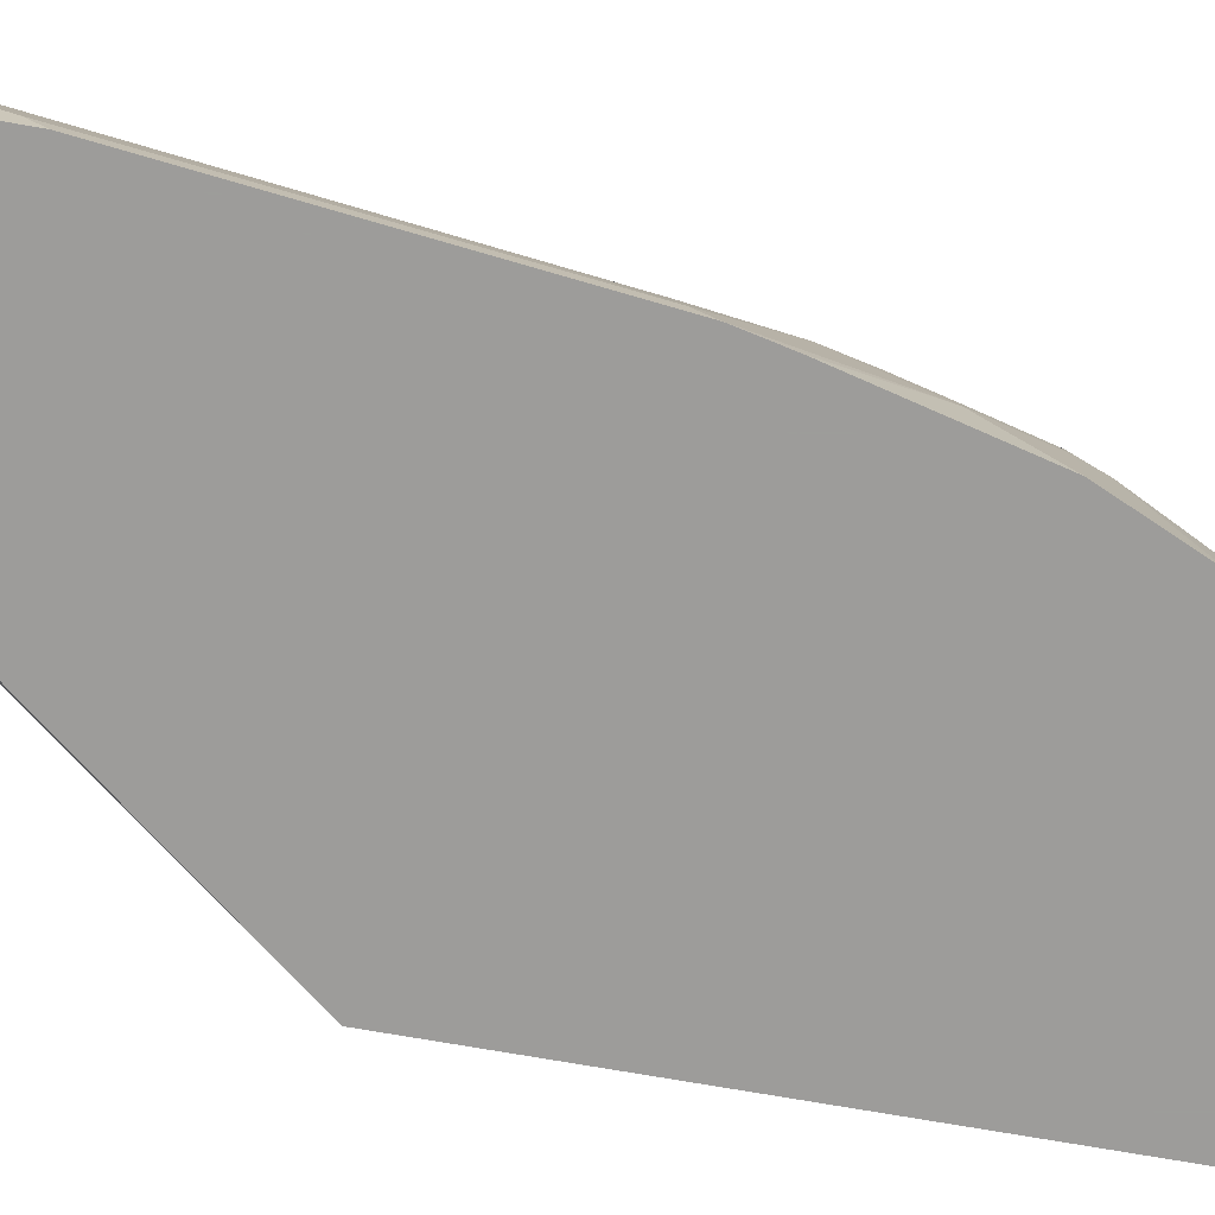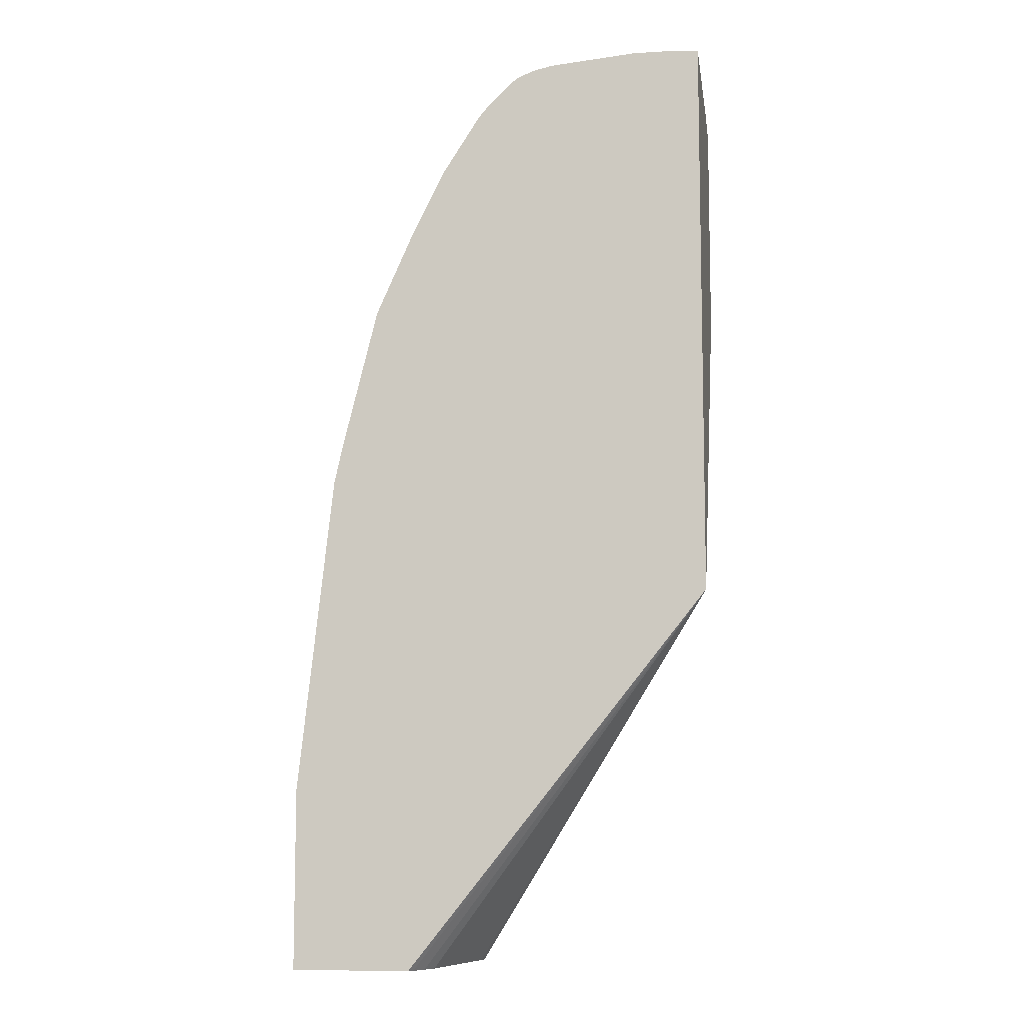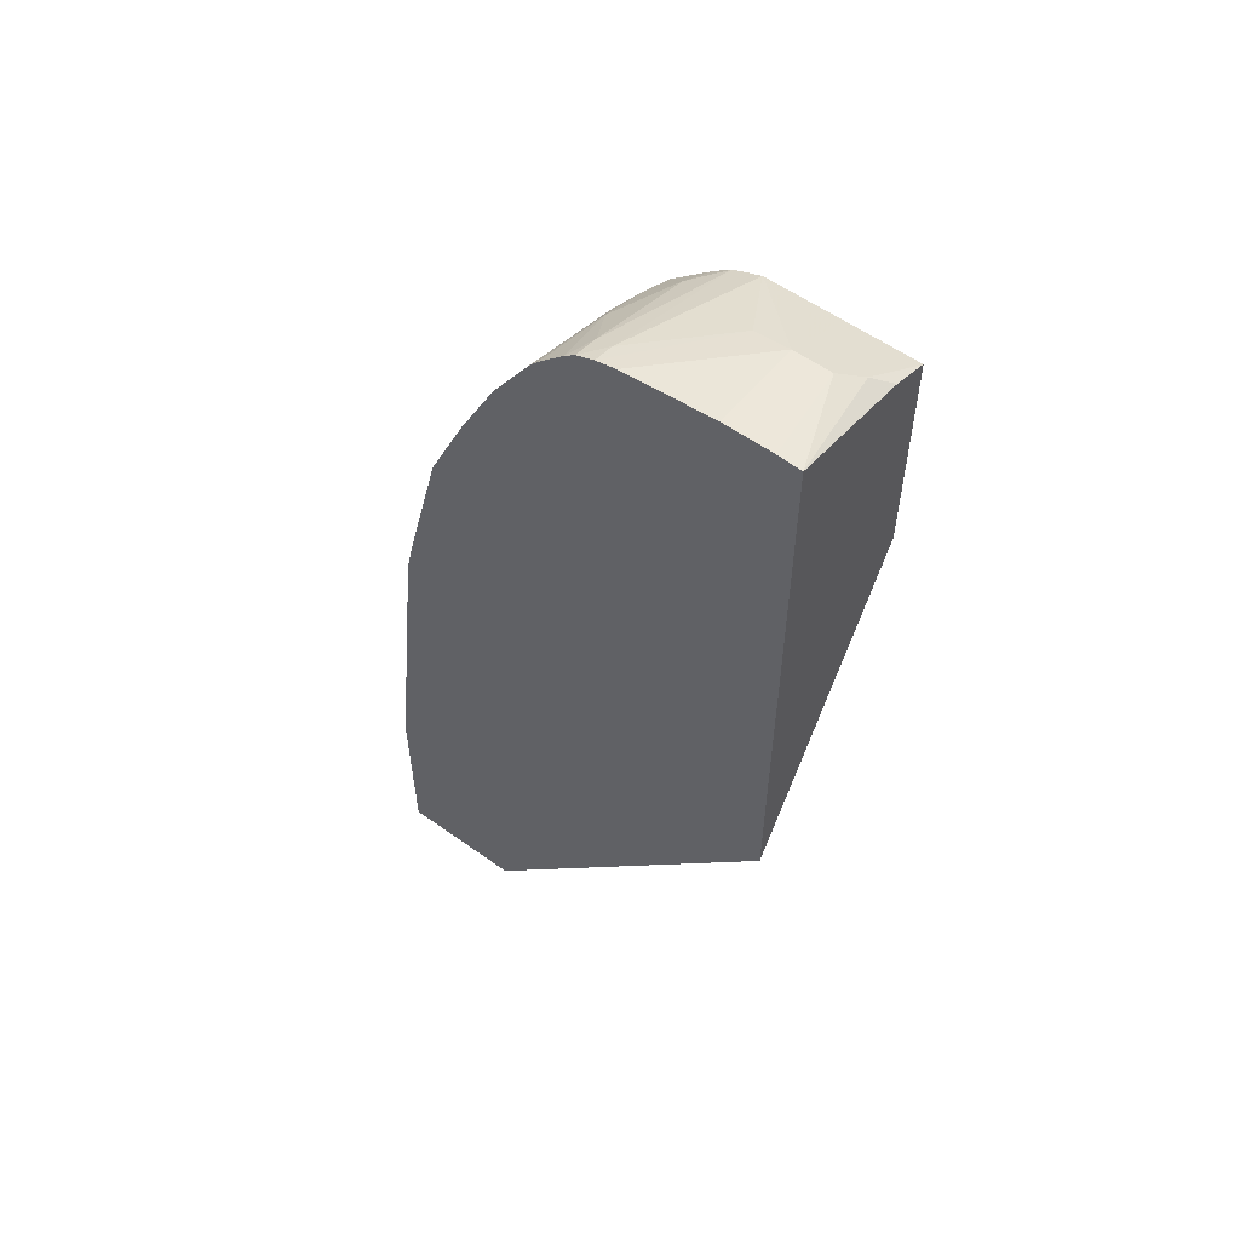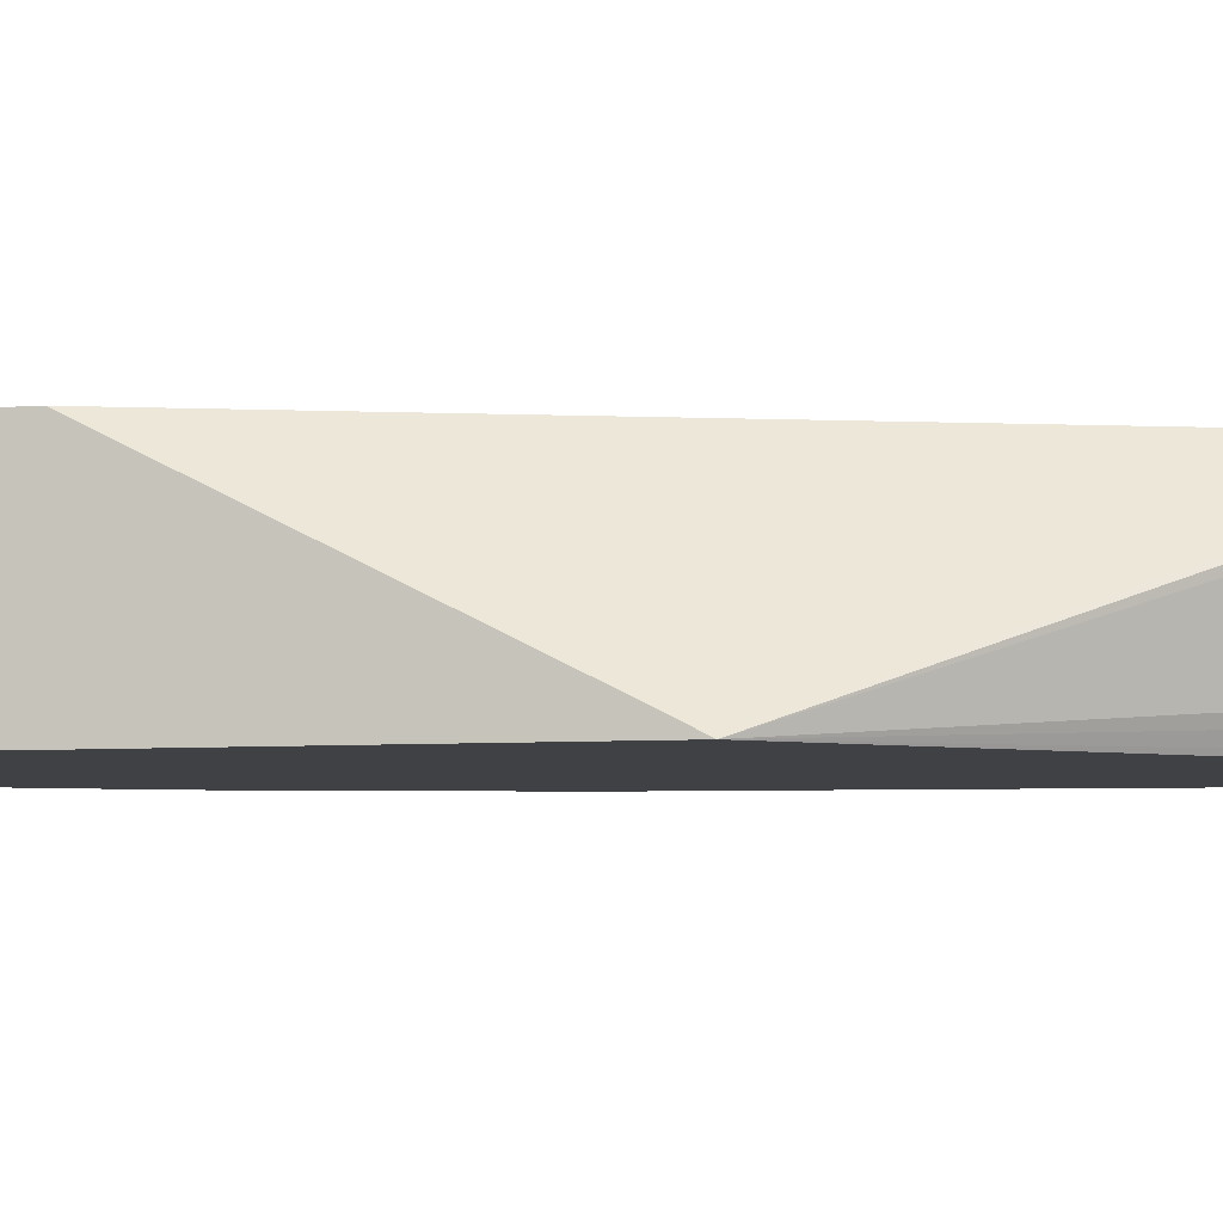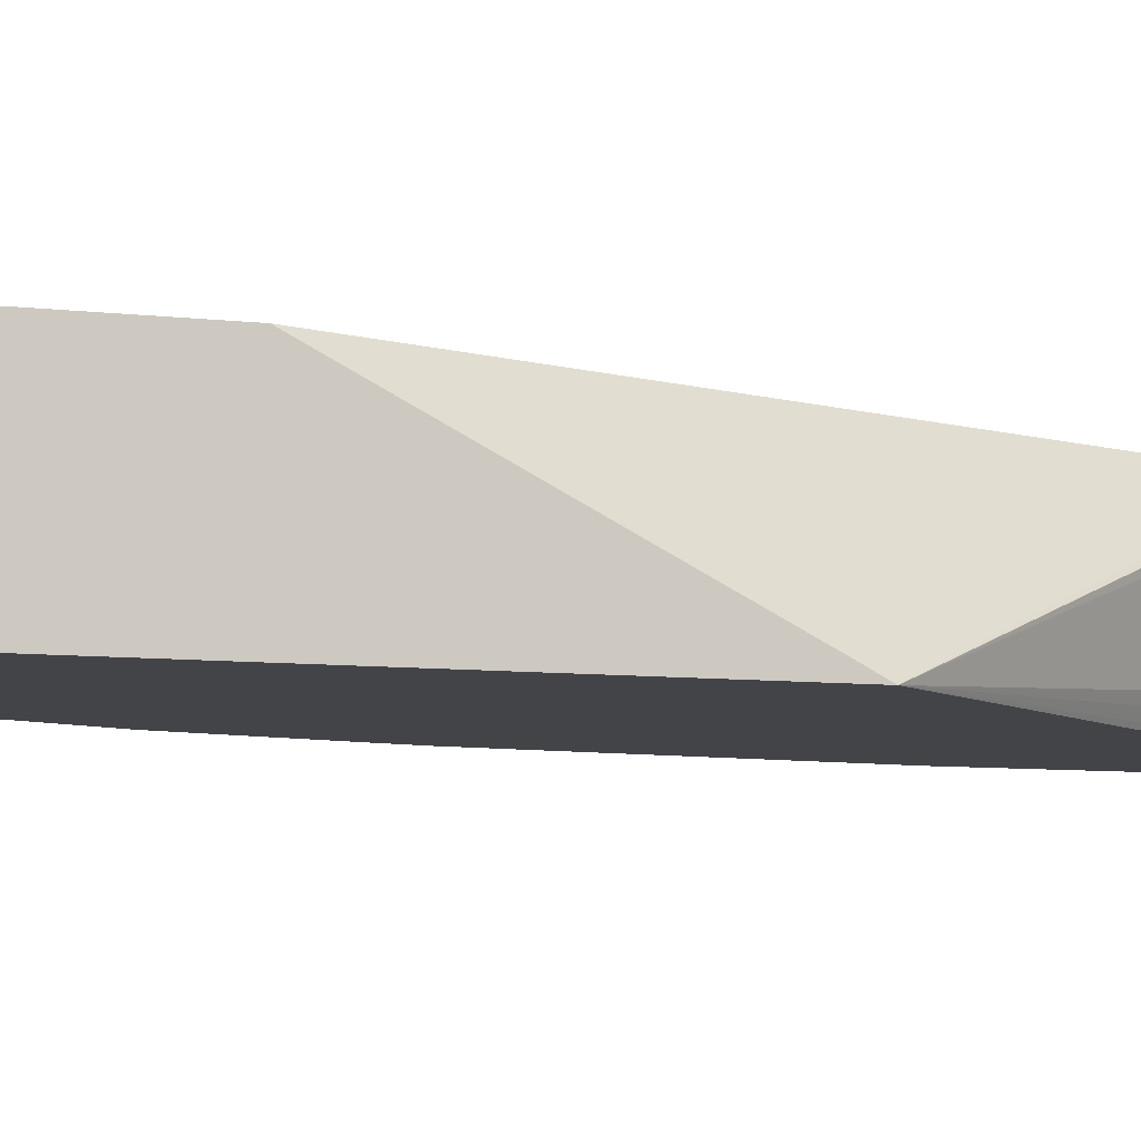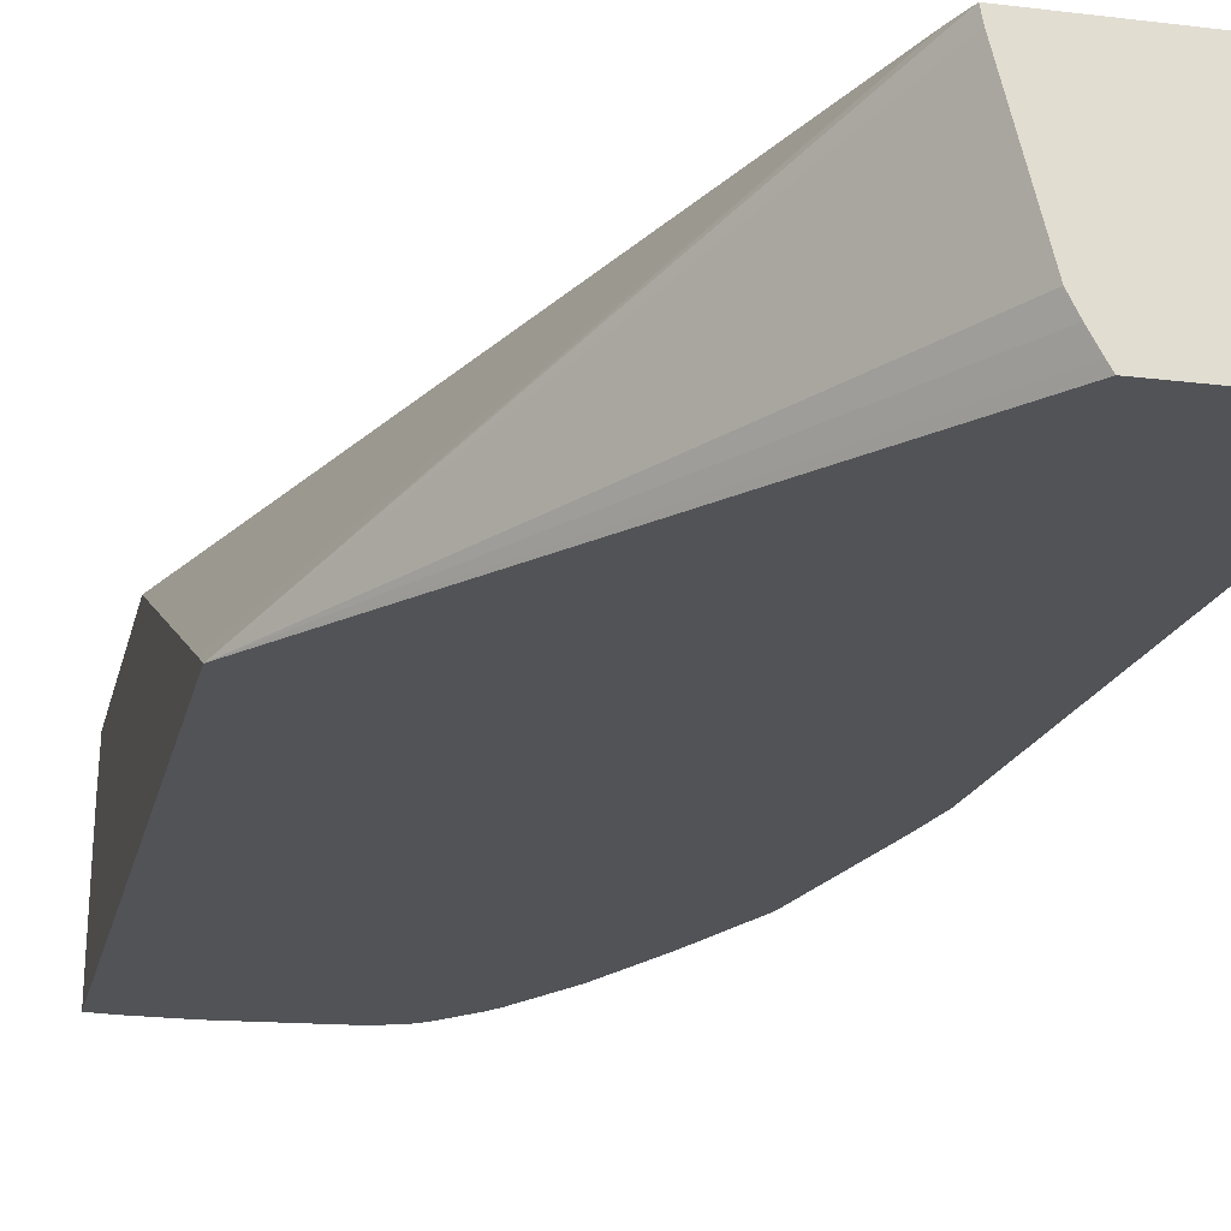
<metadata>
{"format":"obj","ext":"obj","renderer":"f3d","projection":"perspective","resolution":1024,"background":"white","views":[{"elev":-70.3,"azim":-100.1,"up":"+Y"},{"elev":-8.7,"azim":9.5,"up":"+Z"},{"elev":57.0,"azim":36.7,"up":"+Z"},{"elev":-5.7,"azim":102.9,"up":"+Y"},{"elev":-7.7,"azim":71.5,"up":"+Y"},{"elev":-21.8,"azim":167.7,"up":"+Y"}]}
</metadata>
<code>
v -0.1222 0.2713 -0.3236
v -0.1222 0.2793 -0.3316
v -0.1222 0.2713 -0.4122
v -0.1047 0.2713 -0.1666
v -0.1047 0.2793 -0.1746
v -0.1222 0.2967 -0.3665
v -0.1222 0.3142 -0.4122
v -0.06366 0.2713 -0.4122
v -0.1026 0.2713 -0.1571
v -0.08726 0.2967 -0.1048
v -0.08726 0.3317 -0.1397
v -0.1047 0.2967 -0.2095
v -0.1222 0.3142 -0.4015
v -0.1186 0.3213 -0.4122
v -0.06173 0.2746 -0.4122
v 0.08611 0.2713 -0.225
v -0.1003 0.2713 -0.1469
v -0.08289 0.2713 -0.07715
v -0.0698 0.3317 -0.06985
v -0.06597 0.3489 -0.06985
v -0.08289 0.3164 -0.1048
v -0.08342 0.3489 -0.155
v -0.08726 0.3489 -0.1744
v -0.08289 0.3338 -0.1222
v -0.1047 0.3489 -0.3489
v -0.1105 0.3375 -0.4015
v -0.1105 0.3375 -0.4122
v -0.05761 0.282 -0.4122
v 0.08611 0.2713 0.05544
v -0.05404 0.2891 -0.4122
v -0.04023 0.3438 -0.4122
v -0.0393 0.3489 -0.4122
v -0.03508 0.3489 -0.4018
v 0.08611 0.2781 -0.2117
v -0.06495 0.2713 -0.03693
v -0.06399 0.3375 -0.05821
v -0.06519 0.3489 -0.06784
v -0.0698 0.3489 -0.0871
v -0.1048 0.3489 -0.4015
v -0.1048 0.3489 -0.4122
v 0.08611 0.3305 0.04227
v 0.07855 0.3229 0.04796
v 0.06982 0.3142 0.05236
v 0.0753 0.2713 0.05635
v 0.08611 0.3489 -0.071
v -0.04749 0.2713 -0.002027
v -0.04654 0.3375 -0.02331
v -0.04774 0.3489 -0.03294
v 0.08611 0.3482 0.03535
v 0.08611 0.3489 0.03498
v 0.05236 0.3142 0.05236
v 0.05236 0.2713 0.05635
v -0.02947 0.2713 0.02599
v -0.02908 0.32 0.01159
v -0.0406 0.3489 -0.02014
v -0.02616 0.336 0.008705
v 0.05236 0.3489 0.03498
v 0.03491 0.3164 0.04796
v -1.62e-06 0.2713 0.05025
v 0.03491 0.2967 0.05236
v 0.01745 0.3489 0.03489
v 0.01723 0.3489 0.03485
v 0.00946 0.2713 0.05236
v -0.02327 0.3084 0.02324
v -0.02543 0.2713 0.0309
v -0.03883 0.3489 -0.01748
v -0.008729 0.336 0.02618
v -0.02327 0.3489 0.005815
v 0.01745 0.2989 0.04796
v -1.62e-06 0.2815 0.04796
v -0.008566 0.2713 0.04691
v 0.004158 0.3489 0.02948
v -0.01348 0.2713 0.04287
v -0.008729 0.2837 0.0436
v -0.0001851 0.3489 0.02609
v -0.004263 0.3489 0.02288
f 26 39 40
f 26 40 27
f 29 41 42
f 29 42 43
f 29 43 44
f 33 45 34
f 36 48 37
f 71 74 73
f 36 47 48
f 41 49 42
f 42 49 50
f 42 50 43
f 25 39 26
f 43 51 52
f 35 46 47
f 22 24 38
f 20 45 33
f 20 38 24
f 43 52 44
f 20 76 75
f 20 75 72
f 20 72 62
f 20 62 61
f 20 61 57
f 20 57 50
f 20 50 45
f 20 33 32
f 20 32 40
f 20 40 39
f 20 39 25
f 20 25 23
f 20 23 22
f 20 22 38
f 20 24 21
f 43 50 57
f 59 69 70
f 46 53 54
f 58 62 69
f 59 70 71
f 59 63 60
f 62 72 70
f 62 70 69
f 64 65 73
f 64 73 74
f 64 74 67
f 67 74 72
f 67 72 75
f 67 75 76
f 67 76 68
f 70 72 74
f 70 74 71
f 20 68 76
f 58 69 59
f 43 57 51
f 56 68 66
f 56 64 67
f 46 54 47
f 47 55 48
f 47 54 56
f 47 56 55
f 51 58 59
f 51 59 60
f 51 60 52
f 51 57 61
f 51 61 62
f 51 62 58
f 52 60 63
f 53 64 54
f 53 65 64
f 54 64 56
f 55 56 66
f 56 67 68
f 20 66 68
f 35 47 36
f 20 48 55
f 1 18 17
f 1 17 9
f 1 9 4
f 1 4 5
f 2 5 12
f 2 12 6
f 3 7 14
f 3 14 27
f 3 27 40
f 3 40 32
f 3 32 31
f 3 31 30
f 3 30 28
f 3 28 15
f 3 15 8
f 1 35 18
f 4 9 10
f 1 46 35
f 1 65 53
f 20 55 66
f 1 2 6
f 1 6 13
f 1 13 7
f 1 7 3
f 1 3 8
f 1 8 16
f 1 16 29
f 1 29 44
f 1 44 52
f 1 52 63
f 1 63 59
f 1 59 71
f 1 71 73
f 1 73 65
f 1 53 46
f 4 10 5
f 1 5 2
f 5 11 12
f 16 28 30
f 16 30 31
f 16 31 32
f 16 32 33
f 16 33 34
f 16 34 45
f 16 45 50
f 16 50 49
f 16 49 41
f 16 41 29
f 5 10 11
f 18 36 19
f 19 37 20
f 19 36 37
f 20 37 48
f 15 28 16
f 14 26 27
f 18 35 36
f 13 26 14
f 13 23 25
f 6 12 13
f 7 13 14
f 9 17 10
f 10 18 19
f 10 19 20
f 10 20 21
f 10 21 11
f 8 15 16
f 11 22 23
f 11 23 12
f 11 21 24
f 11 24 22
f 12 23 13
f 10 17 18
f 13 25 26

</code>
